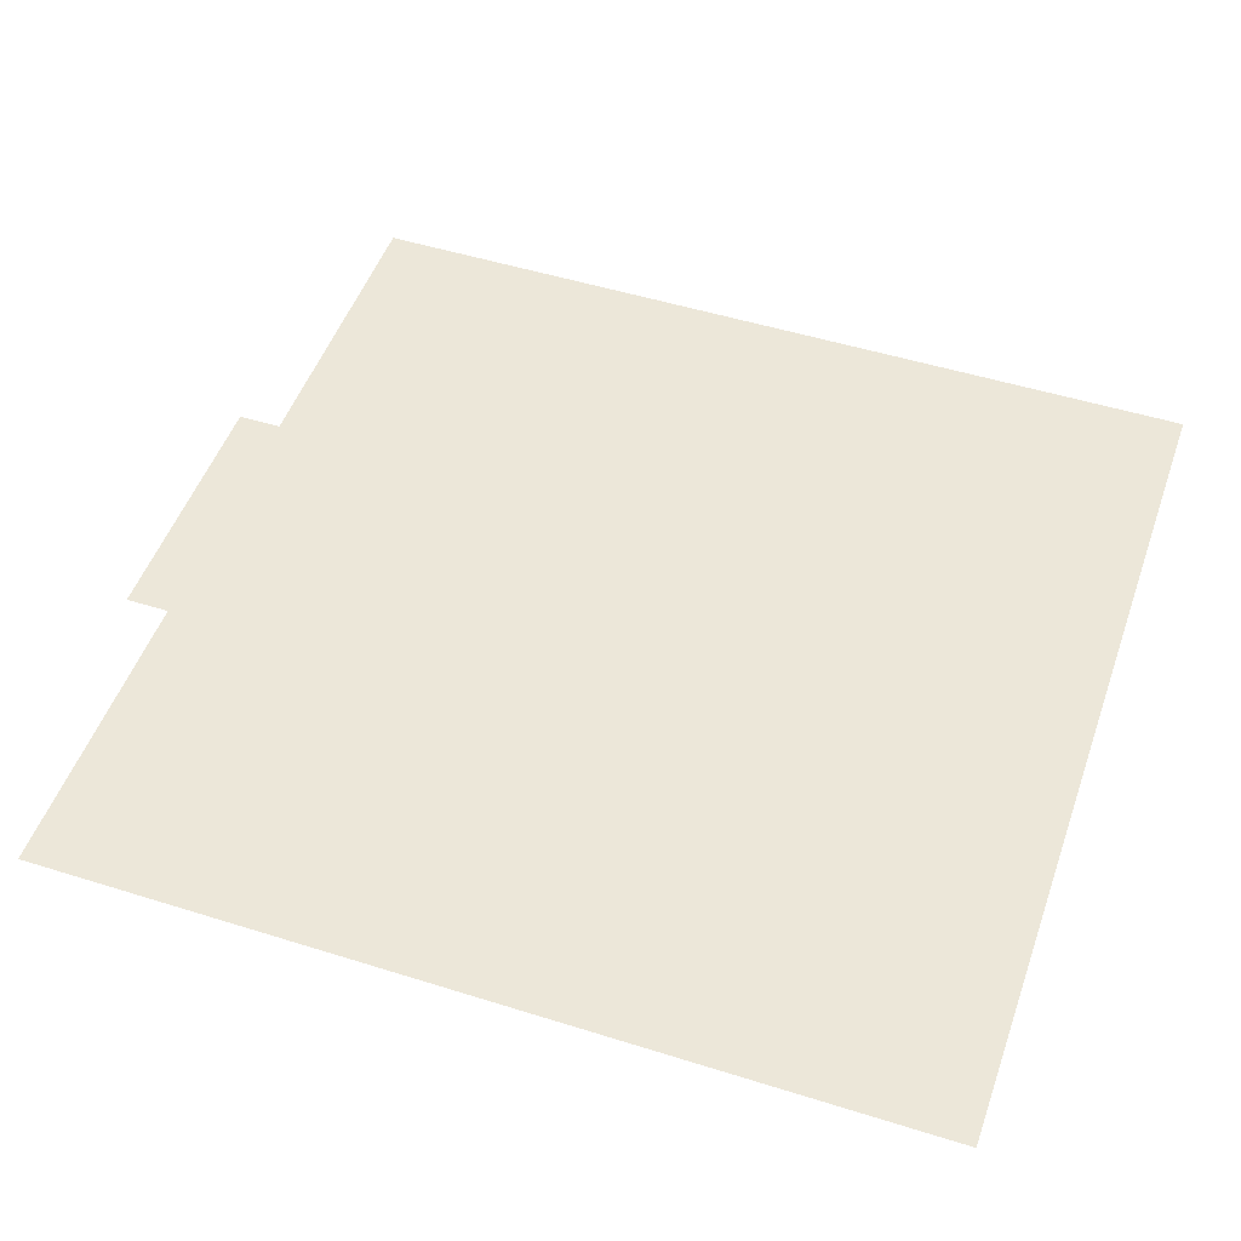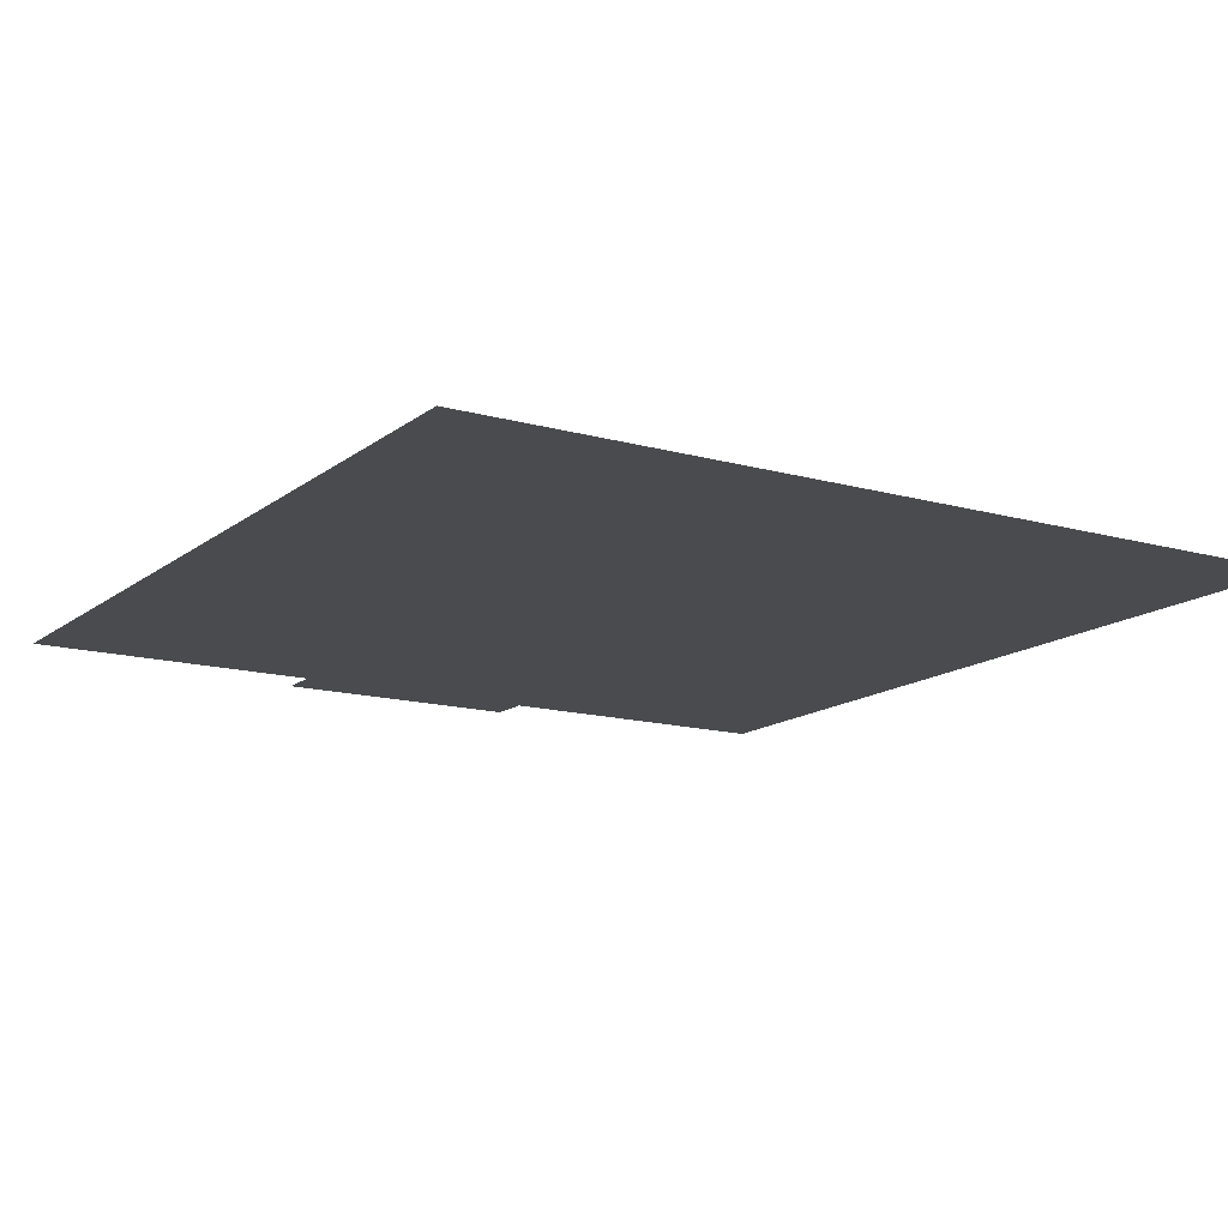
<metadata>
{"format":"obj","ext":"obj","renderer":"f3d","projection":"perspective","resolution":1024,"background":"white","views":[{"elev":49.9,"azim":109.1,"up":"+Z"},{"elev":-14.2,"azim":148.2,"up":"+Z"}]}
</metadata>
<code>
v 0 -3.2 0
v -3.2 -3.2 0
v -3.2 0 0
v 0 0 0
v -6.4 -3.2 0
v -6.4 0 0
v -9.6 -3.2 0
v -9.6 0 0
v -12.8 -3.2 0
v -12.8 0 0
v -16 -3.2 0
v -16 0 0
v -19.2 -3.2 0
v -19.2 0 0
v -22.4 -3.2 0
v -22.4 0 0
v -25.6 -3.2 0
v -25.6 0 0
v -28.8 -3.2 0
v -28.8 0 0
v -32 -3.2 0
v -32 0 0
v -35.2 -3.2 0
v -35.2 0 0
v -38.4 -3.2 0
v -38.4 0 0
v -41.6 -3.2 0
v -41.6 0 0
v -44.8 -3.2 0
v -44.8 0 0
v -48 -3.2 0
v -48 0 0
v -51.2 -3.2 0
v -51.2 0 0
v -54.4 -3.2 0
v -54.4 0 0
v -57.6 -3.2 0
v -57.6 0 0
v -60.8 -3.2 0
v -60.8 0 0
v -64 -3.2 0
v -64 0 0
v 0 -6.4 0
v -3.2 -6.4 0
v -6.4 -6.4 0
v -9.6 -6.4 0
v -12.8 -6.4 0
v -16 -6.4 0
v -19.2 -6.4 0
v -22.4 -6.4 0
v -25.6 -6.4 0
v -28.8 -6.4 0
v -32 -6.4 0
v -35.2 -6.4 0
v -38.4 -6.4 0
v -41.6 -6.4 0
v -44.8 -6.4 0
v -48 -6.4 0
v -51.2 -6.4 0
v -54.4 -6.4 0
v -57.6 -6.4 0
v -60.8 -6.4 0
v -64 -6.4 0
v 0 -9.6 0
v -3.2 -9.6 0
v -6.4 -9.6 0
v -9.6 -9.6 0
v -12.8 -9.6 0
v -16 -9.6 0
v -19.2 -9.6 0
v -22.4 -9.6 0
v -25.6 -9.6 0
v -28.8 -9.6 0
v -32 -9.6 0
v -35.2 -9.6 0
v -38.4 -9.6 0
v -41.6 -9.6 0
v -44.8 -9.6 0
v -48 -9.6 0
v -51.2 -9.6 0
v -54.4 -9.6 0
v -57.6 -9.6 0
v -60.8 -9.6 0
v -64 -9.6 0
v 0 -12.8 0
v -3.2 -12.8 0
v -6.4 -12.8 0
v -9.6 -12.8 0
v -12.8 -12.8 0
v -16 -12.8 0
v -19.2 -12.8 0
v -22.4 -12.8 0
v -25.6 -12.8 0
v -28.8 -12.8 0
v -32 -12.8 0
v -35.2 -12.8 0
v -38.4 -12.8 0
v -41.6 -12.8 0
v -44.8 -12.8 0
v -48 -12.8 0
v -51.2 -12.8 0
v -54.4 -12.8 0
v -57.6 -12.8 0
v -60.8 -12.8 0
v -64 -12.8 0
v 0 -16 0
v -3.2 -16 0
v -6.4 -16 0
v -9.6 -16 0
v -12.8 -16 0
v -16 -16 0
v -19.2 -16 0
v -22.4 -16 0
v -25.6 -16 0
v -28.8 -16 0
v -32 -16 0
v -35.2 -16 0
v -38.4 -16 0
v -41.6 -16 0
v -44.8 -16 0
v -48 -16 0
v -51.2 -16 0
v -54.4 -16 0
v -57.6 -16 0
v -60.8 -16 0
v -64 -16 0
v 0 -19.2 0
v -3.2 -19.2 0
v -6.4 -19.2 0
v -9.6 -19.2 0
v -12.8 -19.2 0
v -16 -19.2 0
v -19.2 -19.2 0
v -22.4 -19.2 0
v -25.6 -19.2 0
v -28.8 -19.2 0
v -32 -19.2 0
v -35.2 -19.2 0
v -38.4 -19.2 0
v -41.6 -19.2 0
v -44.8 -19.2 0
v -48 -19.2 0
v -51.2 -19.2 0
v -54.4 -19.2 0
v -57.6 -19.2 0
v -60.8 -19.2 0
v -64 -19.2 0
v 0 -22.4 0
v -3.2 -22.4 0
v -6.4 -22.4 0
v -9.6 -22.4 0
v -12.8 -22.4 0
v -16 -22.4 0
v -19.2 -22.4 0
v -22.4 -22.4 0
v -25.6 -22.4 0
v -28.8 -22.4 0
v -32 -22.4 0
v -35.2 -22.4 0
v -38.4 -22.4 0
v -41.6 -22.4 0
v -44.8 -22.4 0
v -48 -22.4 0
v -51.2 -22.4 0
v -54.4 -22.4 0
v -57.6 -22.4 0
v -60.8 -22.4 0
v -64 -22.4 0
v 0 -25.6 0
v -3.2 -25.6 0
v -6.4 -25.6 0
v -9.6 -25.6 0
v -12.8 -25.6 0
v -16 -25.6 0
v -19.2 -25.6 0
v -22.4 -25.6 0
v -25.6 -25.6 0
v -28.8 -25.6 0
v -32 -25.6 0
v -35.2 -25.6 0
v -38.4 -25.6 0
v -41.6 -25.6 0
v -44.8 -25.6 0
v -48 -25.6 0
v -51.2 -25.6 0
v -54.4 -25.6 0
v -57.6 -25.6 0
v -60.8 -25.6 0
v -64 -25.6 0
v 0 -28.8 0
v -3.2 -28.8 0
v -6.4 -28.8 0
v -9.6 -28.8 0
v -12.8 -28.8 0
v -16 -28.8 0
v -19.2 -28.8 0
v -22.4 -28.8 0
v -25.6 -28.8 0
v -28.8 -28.8 0
v -32 -28.8 0
v -35.2 -28.8 0
v -38.4 -28.8 0
v -41.6 -28.8 0
v -44.8 -28.8 0
v -48 -28.8 0
v -51.2 -28.8 0
v -54.4 -28.8 0
v -57.6 -28.8 0
v -60.8 -28.8 0
v -64 -28.8 0
v 0 -32 0
v -3.2 -32 0
v -6.4 -32 0
v -9.6 -32 0
v -12.8 -32 0
v -16 -32 0
v -19.2 -32 0
v -22.4 -32 0
v -25.6 -32 0
v -28.8 -32 0
v -32 -32 0
v -35.2 -32 0
v -38.4 -32 0
v -41.6 -32 0
v -44.8 -32 0
v -48 -32 0
v -51.2 -32 0
v -54.4 -32 0
v -57.6 -32 0
v -60.8 -32 0
v -64 -32 0
v 0 -35.2 0
v -3.2 -35.2 0
v -6.4 -35.2 0
v -9.6 -35.2 0
v -12.8 -35.2 0
v -16 -35.2 0
v -19.2 -35.2 0
v -22.4 -35.2 0
v -25.6 -35.2 0
v -28.8 -35.2 0
v -32 -35.2 0
v -35.2 -35.2 0
v -38.4 -35.2 0
v -41.6 -35.2 0
v -44.8 -35.2 0
v -48 -35.2 0
v -51.2 -35.2 0
v -54.4 -35.2 0
v -57.6 -35.2 0
v -60.8 -35.2 0
v -64 -35.2 0
v 0 -38.4 0
v -3.2 -38.4 0
v -6.4 -38.4 0
v -9.6 -38.4 0
v -12.8 -38.4 0
v -16 -38.4 0
v -19.2 -38.4 0
v -22.4 -38.4 0
v -25.6 -38.4 0
v -28.8 -38.4 0
v -32 -38.4 0
v -35.2 -38.4 0
v -38.4 -38.4 0
v -41.6 -38.4 0
v -44.8 -38.4 0
v -48 -38.4 0
v -51.2 -38.4 0
v -54.4 -38.4 0
v -57.6 -38.4 0
v -60.8 -38.4 0
v -64 -38.4 0
v 0 -41.6 0
v -3.2 -41.6 0
v -6.4 -41.6 0
v -9.6 -41.6 0
v -12.8 -41.6 0
v -16 -41.6 0
v -19.2 -41.6 0
v -22.4 -41.6 0
v -25.6 -41.6 0
v -28.8 -41.6 0
v -32 -41.6 0
v -35.2 -41.6 0
v -38.4 -41.6 0
v -41.6 -41.6 0
v -44.8 -41.6 0
v -48 -41.6 0
v -51.2 -41.6 0
v -54.4 -41.6 0
v -57.6 -41.6 0
v -60.8 -41.6 0
v -64 -41.6 0
v 0 -44.8 0
v -3.2 -44.8 0
v -6.4 -44.8 0
v -9.6 -44.8 0
v -12.8 -44.8 0
v -16 -44.8 0
v -19.2 -44.8 0
v -22.4 -44.8 0
v -25.6 -44.8 0
v -28.8 -44.8 0
v -32 -44.8 0
v -35.2 -44.8 0
v -38.4 -44.8 0
v -41.6 -44.8 0
v -44.8 -44.8 0
v -48 -44.8 0
v -51.2 -44.8 0
v -54.4 -44.8 0
v -57.6 -44.8 0
v -60.8 -44.8 0
v -64 -44.8 0
v 0 -48 0
v -3.2 -48 0
v -6.4 -48 0
v -9.6 -48 0
v -12.8 -48 0
v -16 -48 0
v -19.2 -48 0
v -22.4 -48 0
v -25.6 -48 0
v -28.8 -48 0
v -32 -48 0
v -35.2 -48 0
v -38.4 -48 0
v -41.6 -48 0
v -44.8 -48 0
v -48 -48 0
v -51.2 -48 0
v -54.4 -48 0
v -57.6 -48 0
v -60.8 -48 0
v -64 -48 0
v 0 -51.2 0
v -3.2 -51.2 0
v -6.4 -51.2 0
v -9.6 -51.2 0
v -12.8 -51.2 0
v -16 -51.2 0
v -19.2 -51.2 0
v -22.4 -51.2 0
v -25.6 -51.2 0
v -28.8 -51.2 0
v -32 -51.2 0
v -35.2 -51.2 0
v -38.4 -51.2 0
v -41.6 -51.2 0
v -44.8 -51.2 0
v -48 -51.2 0
v -51.2 -51.2 0
v -54.4 -51.2 0
v -57.6 -51.2 0
v -60.8 -51.2 0
v -64 -51.2 0
v 0 -54.4 0
v -3.2 -54.4 0
v -6.4 -54.4 0
v -9.6 -54.4 0
v -12.8 -54.4 0
v -16 -54.4 0
v -19.2 -54.4 0
v -22.4 -54.4 0
v -25.6 -54.4 0
v -28.8 -54.4 0
v -32 -54.4 0
v -35.2 -54.4 0
v -38.4 -54.4 0
v -41.6 -54.4 0
v -44.8 -54.4 0
v -48 -54.4 0
v -51.2 -54.4 0
v -54.4 -54.4 0
v -57.6 -54.4 0
v -60.8 -54.4 0
v -64 -54.4 0
v 0 -57.6 0
v -3.2 -57.6 0
v -6.4 -57.6 0
v -9.6 -57.6 0
v -12.8 -57.6 0
v -16 -57.6 0
v -19.2 -57.6 0
v -22.4 -57.6 0
v -25.6 -57.6 0
v -28.8 -57.6 0
v -32 -57.6 0
v -35.2 -57.6 0
v -38.4 -57.6 0
v -41.6 -57.6 0
v -44.8 -57.6 0
v -48 -57.6 0
v -51.2 -57.6 0
v -54.4 -57.6 0
v -57.6 -57.6 0
v -60.8 -57.6 0
v -64 -57.6 0
v 0 -60.8 0
v -3.2 -60.8 0
v -6.4 -60.8 0
v -9.6 -60.8 0
v -12.8 -60.8 0
v -16 -60.8 0
v -19.2 -60.8 0
v -22.4 -60.8 0
v -25.6 -60.8 0
v -28.8 -60.8 0
v -32 -60.8 0
v -35.2 -60.8 0
v -38.4 -60.8 0
v -41.6 -60.8 0
v -44.8 -60.8 0
v -48 -60.8 0
v -51.2 -60.8 0
v -54.4 -60.8 0
v -57.6 -60.8 0
v -60.8 -60.8 0
v -64 -60.8 0
v 0 -64 0
v -3.2 -64 0
v -6.4 -64 0
v -9.6 -64 0
v -12.8 -64 0
v -16 -64 0
v -19.2 -64 0
v -22.4 -64 0
v -25.6 -64 0
v -28.8 -64 0
v -32 -64 0
v -35.2 -64 0
v -38.4 -64 0
v -41.6 -64 0
v -44.8 -64 0
v -48 -64 0
v -51.2 -64 0
v -54.4 -64 0
v -57.6 -64 0
v -60.8 -64 0
v -64 -64 0
v -22.4 -67.2 0
v -25.6 -67.2 0
v -28.8 -67.2 0
v -32 -67.2 0
v -35.2 -67.2 0
v -38.4 -67.2 0
v -41.6 -67.2 0
g mesh_0001
f 1 2 3 4
f 2 5 6 3
f 5 7 8 6
f 7 9 10 8
f 9 11 12 10
f 11 13 14 12
f 13 15 16 14
f 15 17 18 16
f 17 19 20 18
f 19 21 22 20
f 21 23 24 22
f 23 25 26 24
f 25 27 28 26
f 27 29 30 28
f 29 31 32 30
f 31 33 34 32
f 33 35 36 34
f 35 37 38 36
f 37 39 40 38
f 39 41 42 40
f 43 44 2 1
f 44 45 5 2
f 45 46 7 5
f 46 47 9 7
f 47 48 11 9
f 48 49 13 11
f 49 50 15 13
f 50 51 17 15
f 51 52 19 17
f 52 53 21 19
f 53 54 23 21
f 54 55 25 23
f 55 56 27 25
f 56 57 29 27
f 57 58 31 29
f 58 59 33 31
f 59 60 35 33
f 60 61 37 35
f 61 62 39 37
f 62 63 41 39
f 64 65 44 43
f 65 66 45 44
f 66 67 46 45
f 67 68 47 46
f 68 69 48 47
f 69 70 49 48
f 70 71 50 49
f 71 72 51 50
f 72 73 52 51
f 73 74 53 52
f 74 75 54 53
f 75 76 55 54
f 76 77 56 55
f 77 78 57 56
f 78 79 58 57
f 79 80 59 58
f 80 81 60 59
f 81 82 61 60
f 82 83 62 61
f 83 84 63 62
f 85 86 65 64
f 86 87 66 65
f 87 88 67 66
f 88 89 68 67
f 89 90 69 68
f 90 91 70 69
f 91 92 71 70
f 92 93 72 71
f 93 94 73 72
f 94 95 74 73
f 95 96 75 74
f 96 97 76 75
f 97 98 77 76
f 98 99 78 77
f 99 100 79 78
f 100 101 80 79
f 101 102 81 80
f 102 103 82 81
f 103 104 83 82
f 104 105 84 83
f 106 107 86 85
f 107 108 87 86
f 108 109 88 87
f 109 110 89 88
f 110 111 90 89
f 111 112 91 90
f 112 113 92 91
f 113 114 93 92
f 114 115 94 93
f 115 116 95 94
f 116 117 96 95
f 117 118 97 96
f 118 119 98 97
f 119 120 99 98
f 120 121 100 99
f 121 122 101 100
f 122 123 102 101
f 123 124 103 102
f 124 125 104 103
f 125 126 105 104
f 127 128 107 106
f 128 129 108 107
f 129 130 109 108
f 130 131 110 109
f 131 132 111 110
f 132 133 112 111
f 133 134 113 112
f 134 135 114 113
f 135 136 115 114
f 136 137 116 115
f 137 138 117 116
f 138 139 118 117
f 139 140 119 118
f 140 141 120 119
f 141 142 121 120
f 142 143 122 121
f 143 144 123 122
f 144 145 124 123
f 145 146 125 124
f 146 147 126 125
f 148 149 128 127
f 149 150 129 128
f 150 151 130 129
f 151 152 131 130
f 152 153 132 131
f 153 154 133 132
f 154 155 134 133
f 155 156 135 134
f 156 157 136 135
f 157 158 137 136
f 158 159 138 137
f 159 160 139 138
f 160 161 140 139
f 161 162 141 140
f 162 163 142 141
f 163 164 143 142
f 164 165 144 143
f 165 166 145 144
f 166 167 146 145
f 167 168 147 146
f 169 170 149 148
f 170 171 150 149
f 171 172 151 150
f 172 173 152 151
f 173 174 153 152
f 174 175 154 153
f 175 176 155 154
f 176 177 156 155
f 177 178 157 156
f 178 179 158 157
f 179 180 159 158
f 180 181 160 159
f 181 182 161 160
f 182 183 162 161
f 183 184 163 162
f 184 185 164 163
f 185 186 165 164
f 186 187 166 165
f 187 188 167 166
f 188 189 168 167
f 190 191 170 169
f 191 192 171 170
f 192 193 172 171
f 193 194 173 172
f 194 195 174 173
f 195 196 175 174
f 196 197 176 175
f 197 198 177 176
f 198 199 178 177
f 199 200 179 178
f 200 201 180 179
f 201 202 181 180
f 202 203 182 181
f 203 204 183 182
f 204 205 184 183
f 205 206 185 184
f 206 207 186 185
f 207 208 187 186
f 208 209 188 187
f 209 210 189 188
f 211 212 191 190
f 212 213 192 191
f 213 214 193 192
f 214 215 194 193
f 215 216 195 194
f 216 217 196 195
f 217 218 197 196
f 218 219 198 197
f 219 220 199 198
f 220 221 200 199
f 221 222 201 200
f 222 223 202 201
f 223 224 203 202
f 224 225 204 203
f 225 226 205 204
f 226 227 206 205
f 227 228 207 206
f 228 229 208 207
f 229 230 209 208
f 230 231 210 209
f 232 233 212 211
f 233 234 213 212
f 234 235 214 213
f 235 236 215 214
f 236 237 216 215
f 237 238 217 216
f 238 239 218 217
f 239 240 219 218
f 240 241 220 219
f 241 242 221 220
f 242 243 222 221
f 243 244 223 222
f 244 245 224 223
f 245 246 225 224
f 246 247 226 225
f 247 248 227 226
f 248 249 228 227
f 249 250 229 228
f 250 251 230 229
f 251 252 231 230
f 253 254 233 232
f 254 255 234 233
f 255 256 235 234
f 256 257 236 235
f 257 258 237 236
f 258 259 238 237
f 259 260 239 238
f 260 261 240 239
f 261 262 241 240
f 262 263 242 241
f 263 264 243 242
f 264 265 244 243
f 265 266 245 244
f 266 267 246 245
f 267 268 247 246
f 268 269 248 247
f 269 270 249 248
f 270 271 250 249
f 271 272 251 250
f 272 273 252 251
f 274 275 254 253
f 275 276 255 254
f 276 277 256 255
f 277 278 257 256
f 278 279 258 257
f 279 280 259 258
f 280 281 260 259
f 281 282 261 260
f 282 283 262 261
f 283 284 263 262
f 284 285 264 263
f 285 286 265 264
f 286 287 266 265
f 287 288 267 266
f 288 289 268 267
f 289 290 269 268
f 290 291 270 269
f 291 292 271 270
f 292 293 272 271
f 293 294 273 272
f 295 296 275 274
f 296 297 276 275
f 297 298 277 276
f 298 299 278 277
f 299 300 279 278
f 300 301 280 279
f 301 302 281 280
f 302 303 282 281
f 303 304 283 282
f 304 305 284 283
f 305 306 285 284
f 306 307 286 285
f 307 308 287 286
f 308 309 288 287
f 309 310 289 288
f 310 311 290 289
f 311 312 291 290
f 312 313 292 291
f 313 314 293 292
f 314 315 294 293
f 316 317 296 295
f 317 318 297 296
f 318 319 298 297
f 319 320 299 298
f 320 321 300 299
f 321 322 301 300
f 322 323 302 301
f 323 324 303 302
f 324 325 304 303
f 325 326 305 304
f 326 327 306 305
f 327 328 307 306
f 328 329 308 307
f 329 330 309 308
f 330 331 310 309
f 331 332 311 310
f 332 333 312 311
f 333 334 313 312
f 334 335 314 313
f 335 336 315 314
f 337 338 317 316
f 338 339 318 317
f 339 340 319 318
f 340 341 320 319
f 341 342 321 320
f 342 343 322 321
f 343 344 323 322
f 344 345 324 323
f 345 346 325 324
f 346 347 326 325
f 347 348 327 326
f 348 349 328 327
f 349 350 329 328
f 350 351 330 329
f 351 352 331 330
f 352 353 332 331
f 353 354 333 332
f 354 355 334 333
f 355 356 335 334
f 356 357 336 335
f 358 359 338 337
f 359 360 339 338
f 360 361 340 339
f 361 362 341 340
f 362 363 342 341
f 363 364 343 342
f 364 365 344 343
f 365 366 345 344
f 366 367 346 345
f 367 368 347 346
f 368 369 348 347
f 369 370 349 348
f 370 371 350 349
f 371 372 351 350
f 372 373 352 351
f 373 374 353 352
f 374 375 354 353
f 375 376 355 354
f 376 377 356 355
f 377 378 357 356
f 379 380 359 358
f 380 381 360 359
f 381 382 361 360
f 382 383 362 361
f 383 384 363 362
f 384 385 364 363
f 385 386 365 364
f 386 387 366 365
f 387 388 367 366
f 388 389 368 367
f 389 390 369 368
f 390 391 370 369
f 391 392 371 370
f 392 393 372 371
f 393 394 373 372
f 394 395 374 373
f 395 396 375 374
f 396 397 376 375
f 397 398 377 376
f 398 399 378 377
f 400 401 380 379
f 401 402 381 380
f 402 403 382 381
f 403 404 383 382
f 404 405 384 383
f 405 406 385 384
f 406 407 386 385
f 407 408 387 386
f 408 409 388 387
f 409 410 389 388
f 410 411 390 389
f 411 412 391 390
f 412 413 392 391
f 413 414 393 392
f 414 415 394 393
f 415 416 395 394
f 416 417 396 395
f 417 418 397 396
f 418 419 398 397
f 419 420 399 398
f 421 422 401 400
f 422 423 402 401
f 423 424 403 402
f 424 425 404 403
f 425 426 405 404
f 426 427 406 405
f 427 428 407 406
f 428 429 408 407
f 429 430 409 408
f 430 431 410 409
f 431 432 411 410
f 432 433 412 411
f 433 434 413 412
f 434 435 414 413
f 435 436 415 414
f 436 437 416 415
f 437 438 417 416
f 438 439 418 417
f 439 440 419 418
f 440 441 420 419
g mesh_0002
f 46 47 9 7
f 50 51 17 15
f 55 56 27 25
f 59 60 35 33
g mesh_0003
f 88 89 68 67
f 101 102 81 80
f 109 110 89 88
f 122 123 102 101
f 130 131 110 109
f 143 144 123 122
f 151 152 131 130
f 164 165 144 143
f 277 278 257 256
f 290 291 270 269
f 298 299 278 277
f 311 312 291 290
f 319 320 299 298
f 332 333 312 311
f 340 341 320 319
f 353 354 333 332
f 403 404 383 382
f 416 417 396 395
f 424 425 404 403
f 437 438 417 416
g mesh_0004
f 442 443 429 428
f 443 444 430 429
f 444 445 431 430
f 445 446 432 431
f 446 447 433 432
f 447 448 434 433
g mesh_0005
f 1 2 3 4
f 2 5 6 3
f 5 7 8 6
f 7 9 10 8
f 9 11 12 10
f 11 13 14 12
f 13 15 16 14
f 15 17 18 16
f 17 19 20 18
f 19 21 22 20
f 21 23 24 22
f 23 25 26 24
f 25 27 28 26
f 27 29 30 28
f 29 31 32 30
f 31 33 34 32
f 33 35 36 34
f 35 37 38 36
f 37 39 40 38
f 39 41 42 40
f 43 44 2 1
f 44 45 5 2
f 45 46 7 5
f 46 47 9 7
f 47 48 11 9
f 48 49 13 11
f 49 50 15 13
f 50 51 17 15
f 51 52 19 17
f 52 53 21 19
f 53 54 23 21
f 54 55 25 23
f 55 56 27 25
f 56 57 29 27
f 57 58 31 29
f 58 59 33 31
f 59 60 35 33
f 60 61 37 35
f 61 62 39 37
f 62 63 41 39
f 64 65 44 43
f 83 84 63 62
f 85 86 65 64
f 88 89 68 67
f 101 102 81 80
f 104 105 84 83
f 106 107 86 85
f 109 110 89 88
f 122 123 102 101
f 125 126 105 104
f 127 128 107 106
f 130 131 110 109
f 143 144 123 122
f 146 147 126 125
f 148 149 128 127
f 151 152 131 130
f 164 165 144 143
f 167 168 147 146
f 169 170 149 148
f 188 189 168 167
f 190 191 170 169
f 209 210 189 188
f 211 212 191 190
f 230 231 210 209
f 232 233 212 211
f 251 252 231 230
f 253 254 233 232
f 272 273 252 251
f 274 275 254 253
f 277 278 257 256
f 290 291 270 269
f 293 294 273 272
f 295 296 275 274
f 298 299 278 277
f 311 312 291 290
f 314 315 294 293
f 316 317 296 295
f 319 320 299 298
f 332 333 312 311
f 335 336 315 314
f 337 338 317 316
f 340 341 320 319
f 353 354 333 332
f 356 357 336 335
f 358 359 338 337
f 377 378 357 356
f 379 380 359 358
f 380 381 360 359
f 381 382 361 360
f 382 383 362 361
f 383 384 363 362
f 384 385 364 363
f 385 386 365 364
f 386 387 366 365
f 391 392 371 370
f 392 393 372 371
f 393 394 373 372
f 394 395 374 373
f 395 396 375 374
f 396 397 376 375
f 397 398 377 376
f 398 399 378 377
f 400 401 380 379
f 401 402 381 380
f 402 403 382 381
f 403 404 383 382
f 404 405 384 383
f 405 406 385 384
f 406 407 386 385
f 407 408 387 386
f 412 413 392 391
f 413 414 393 392
f 414 415 394 393
f 415 416 395 394
f 416 417 396 395
f 417 418 397 396
f 418 419 398 397
f 419 420 399 398
f 421 422 401 400
f 422 423 402 401
f 423 424 403 402
f 424 425 404 403
f 425 426 405 404
f 426 427 406 405
f 427 428 407 406
f 428 429 408 407
f 433 434 413 412
f 434 435 414 413
f 435 436 415 414
f 436 437 416 415
f 437 438 417 416
f 438 439 418 417
f 439 440 419 418
f 440 441 420 419
f 442 443 429 428
f 443 444 430 429
f 444 445 431 430
f 445 446 432 431
f 446 447 433 432
f 447 448 434 433

</code>
